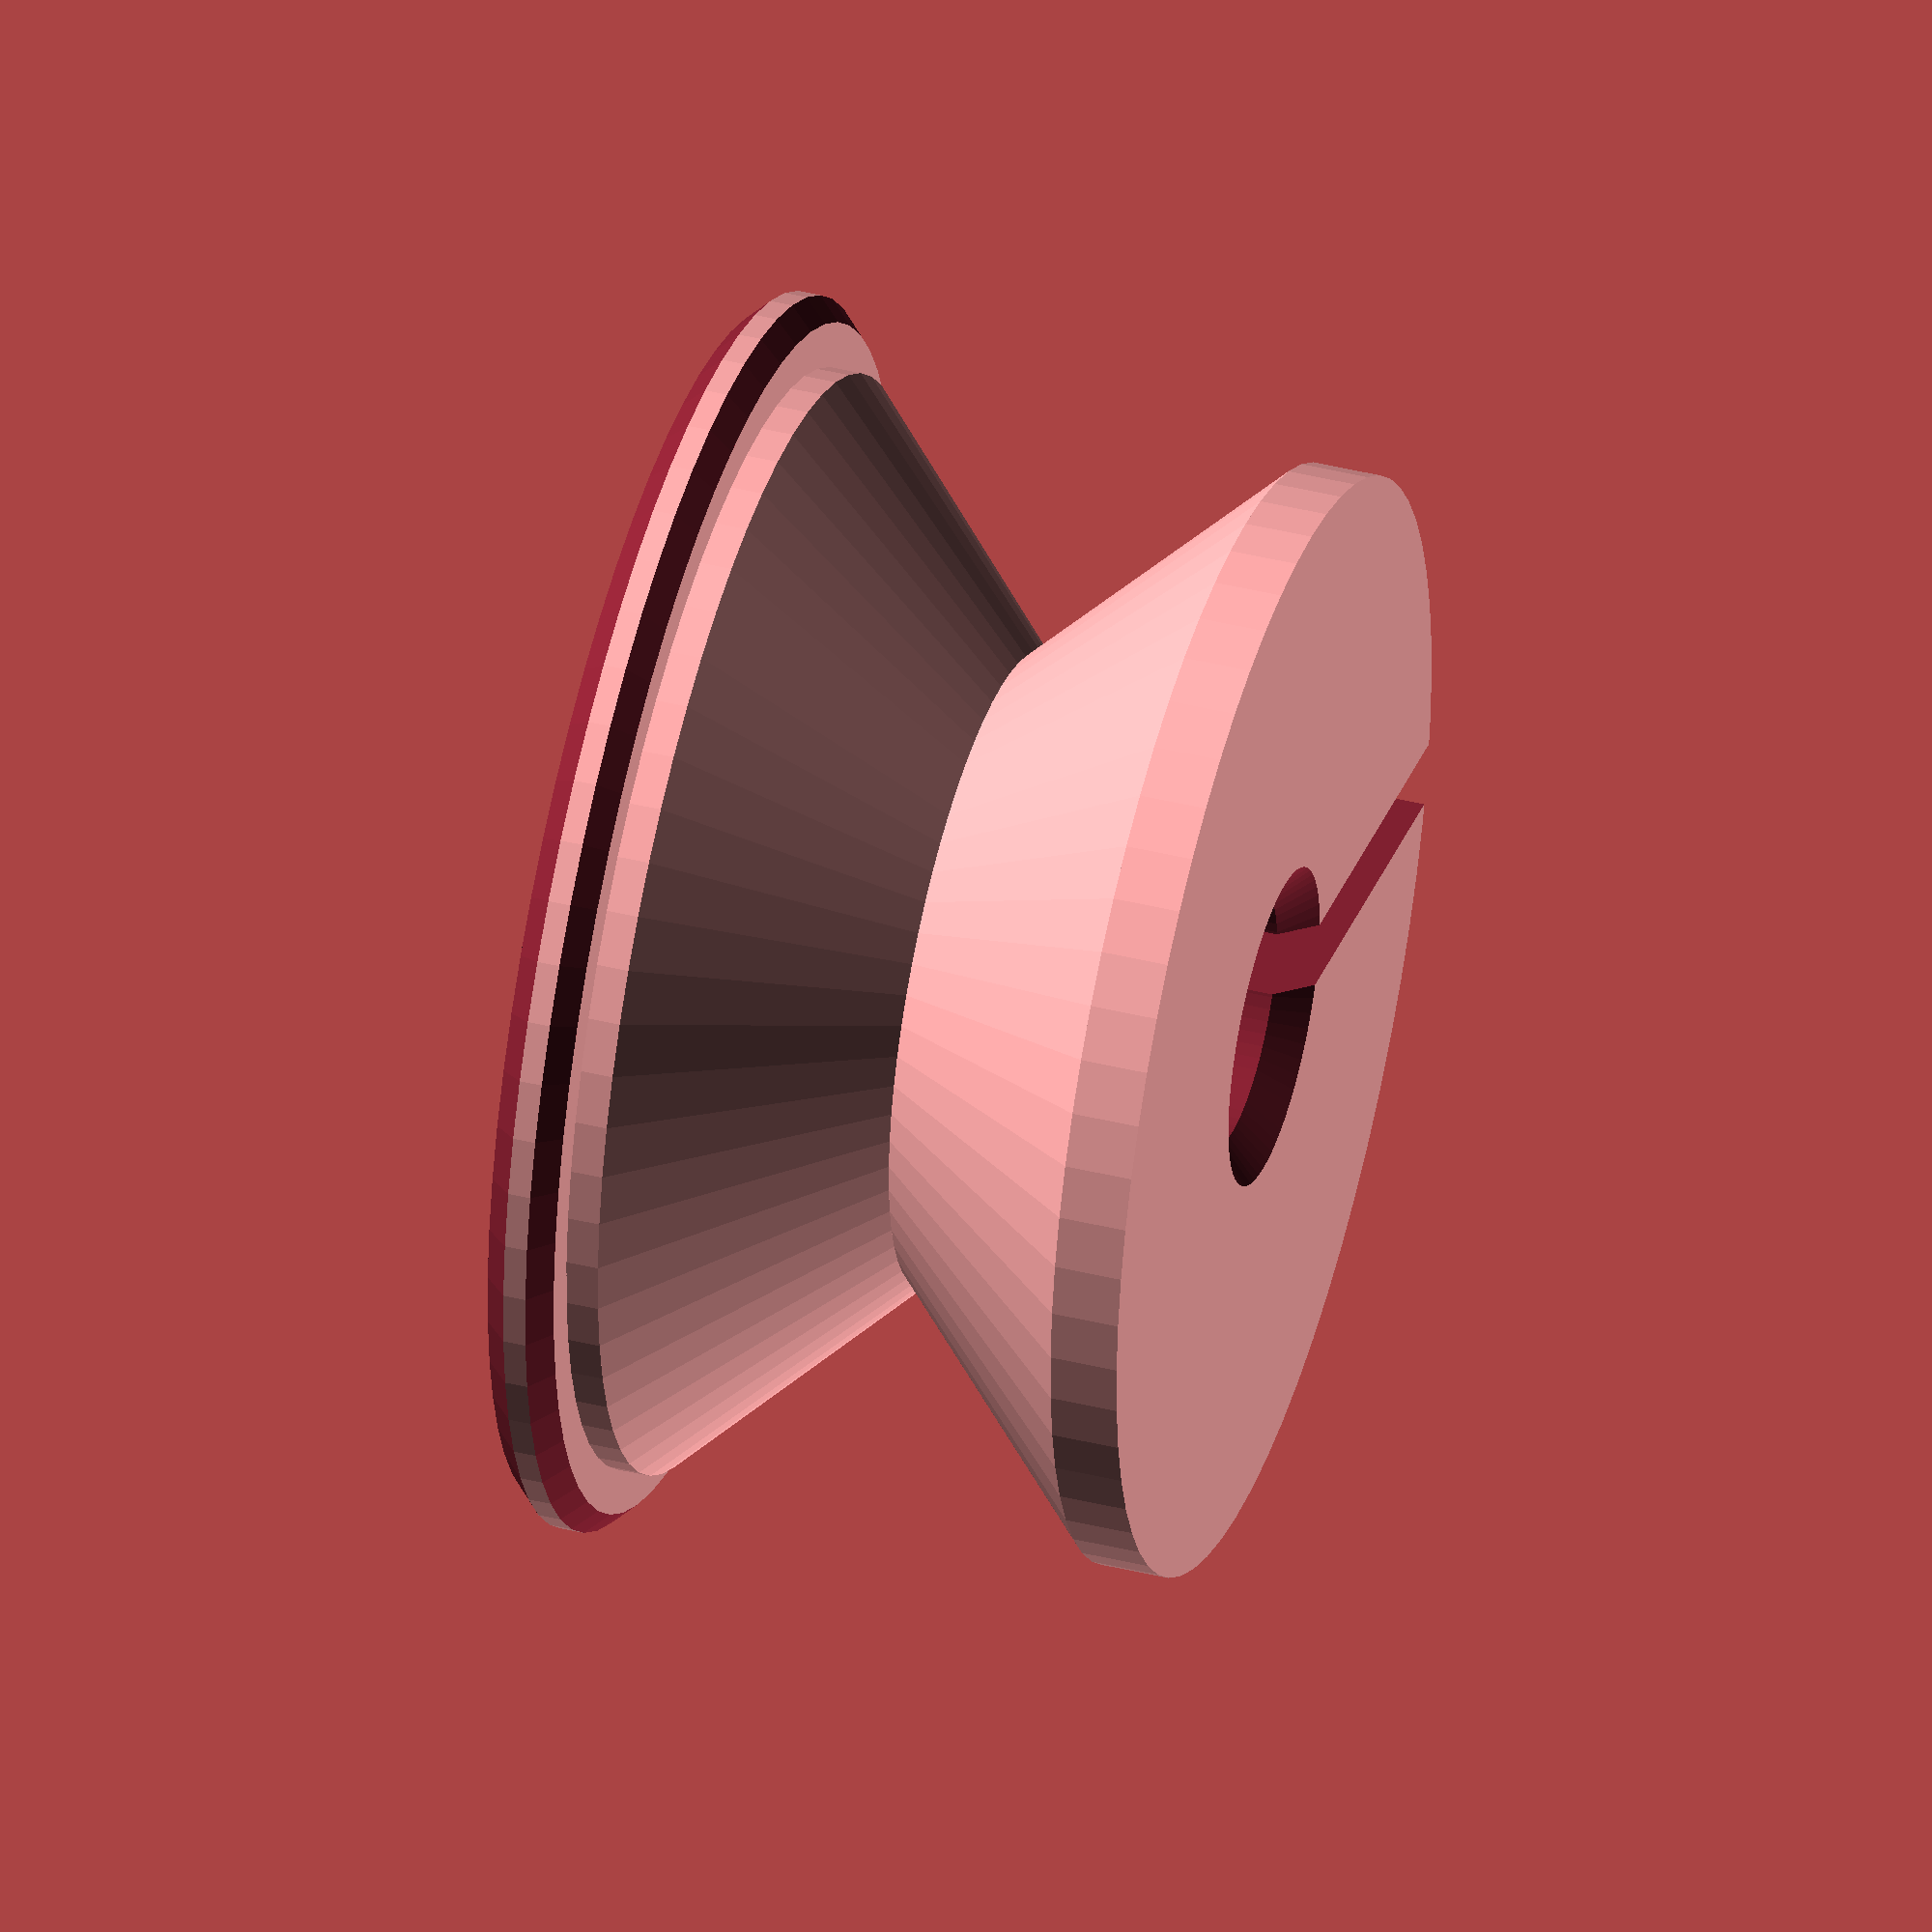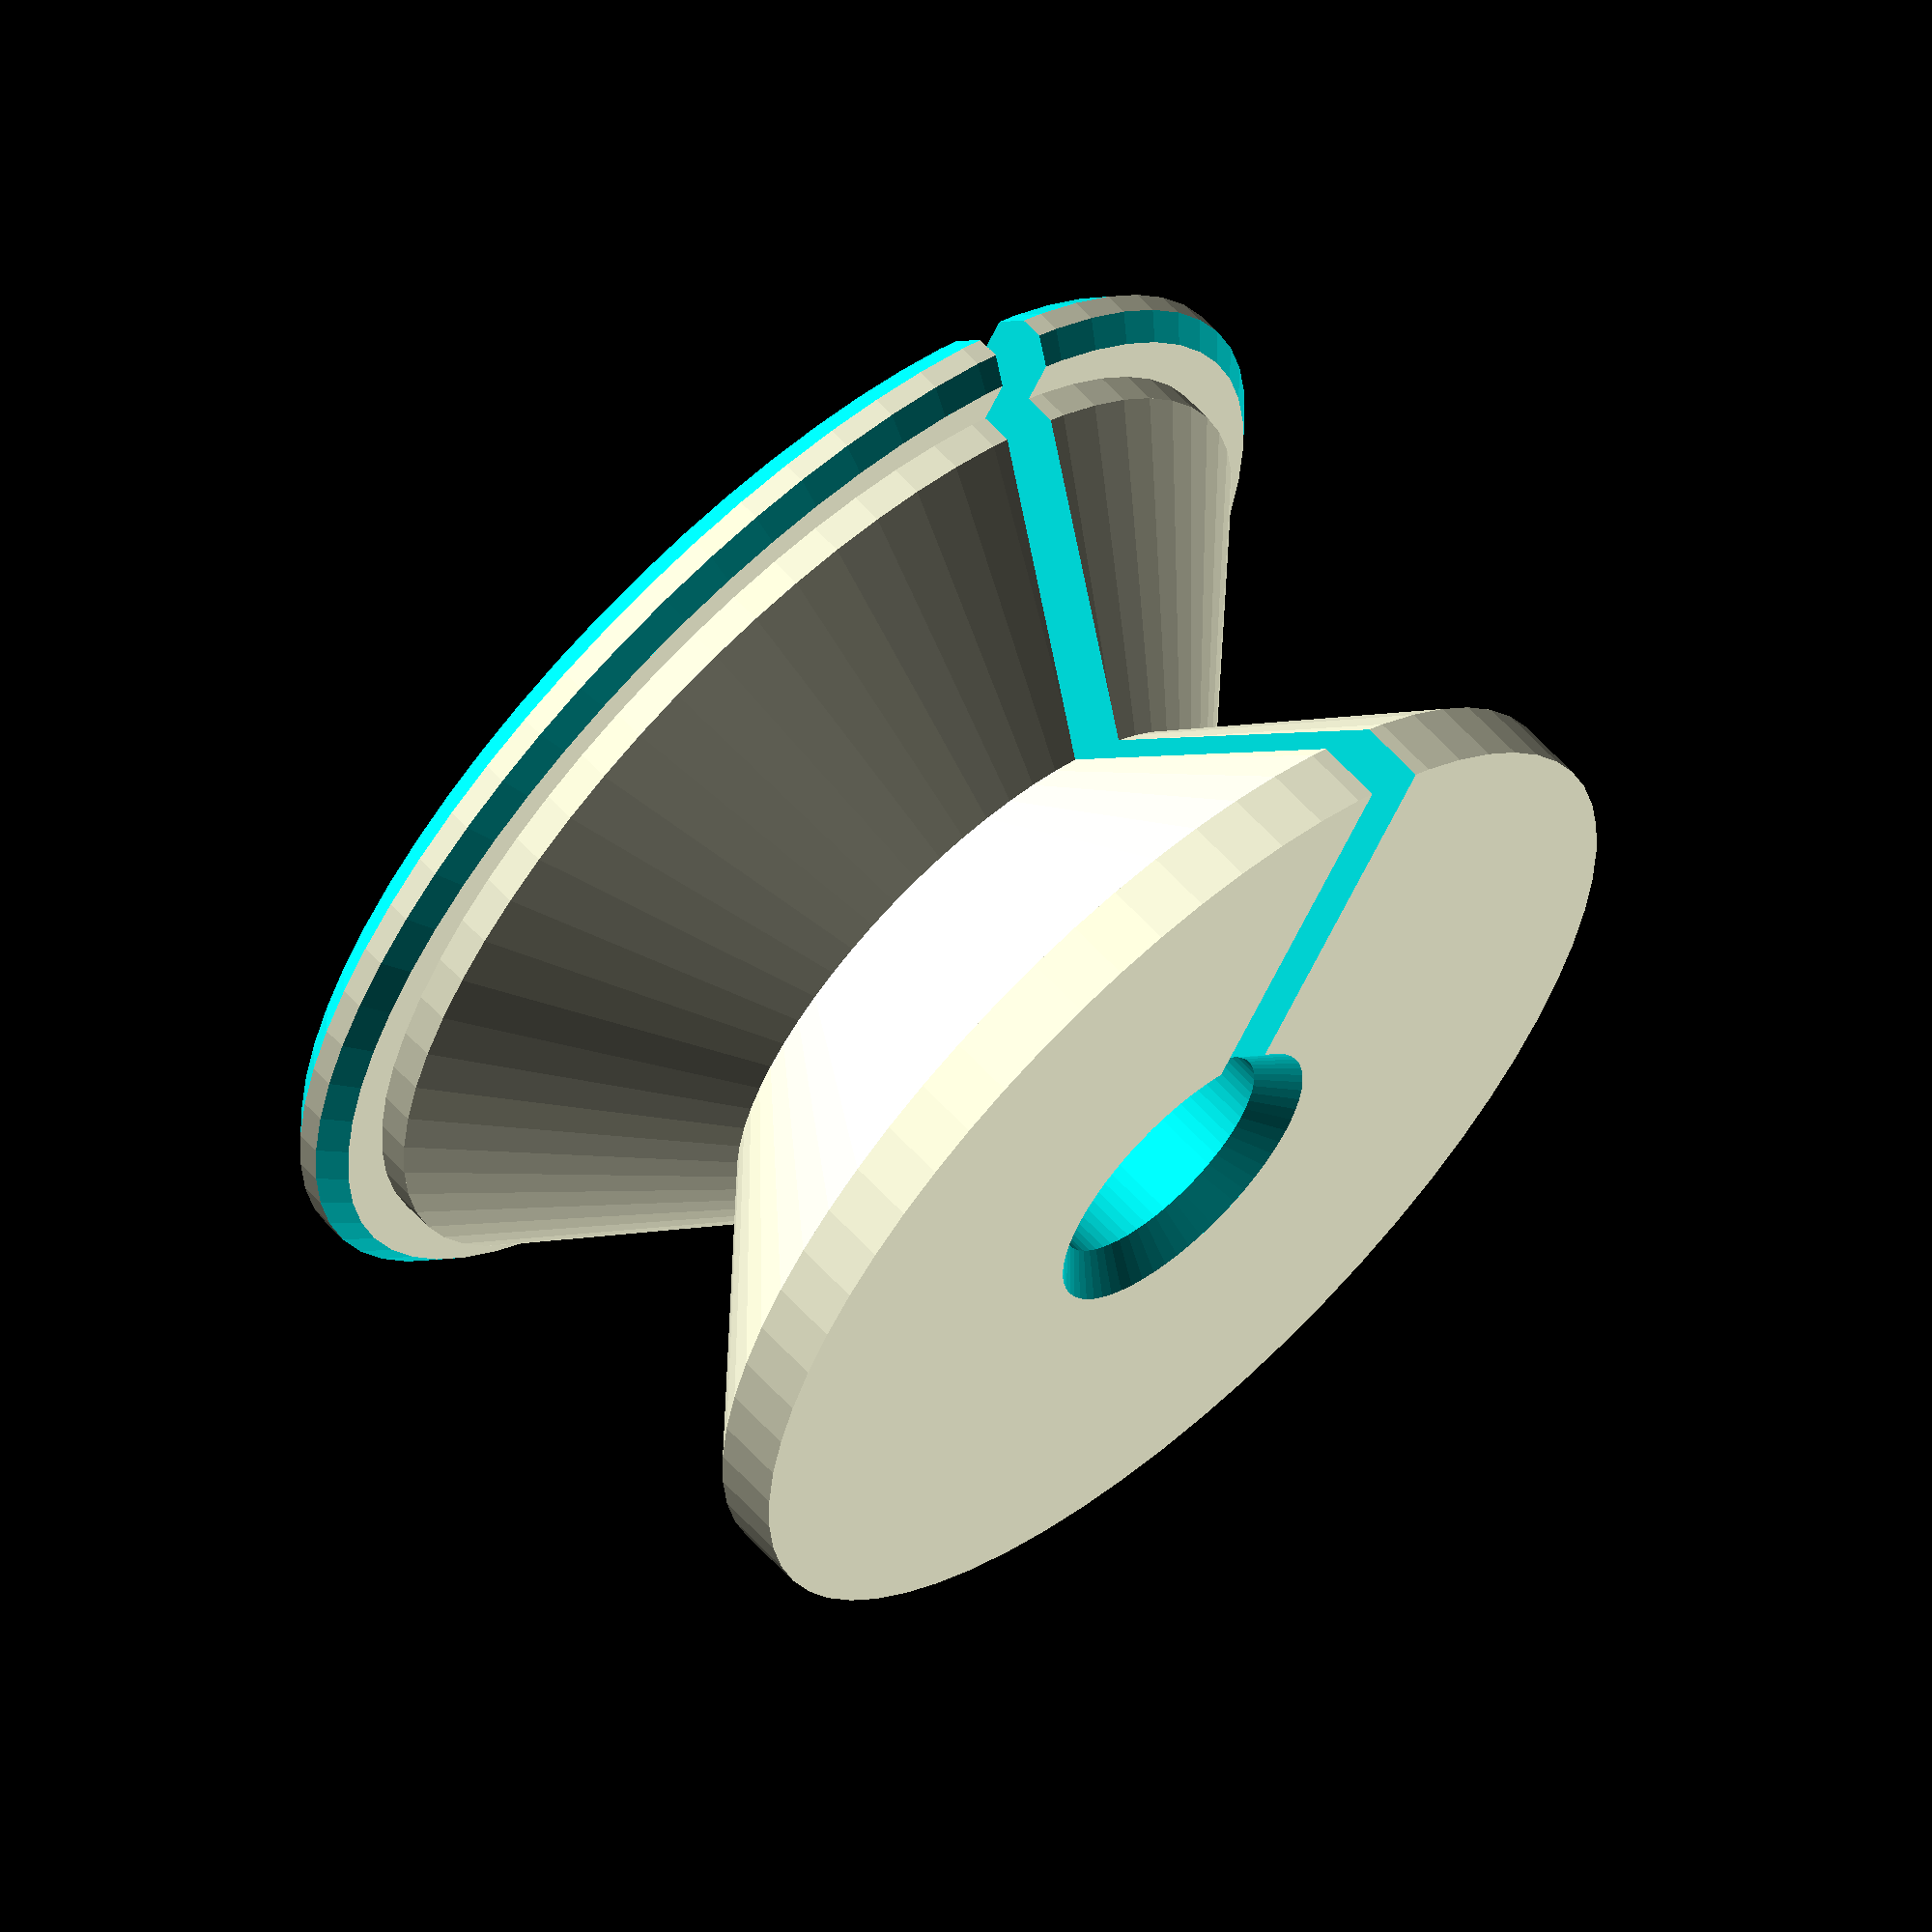
<openscad>
//Adapter for Sharpie fine point in Master Grip 49mm Dia. Tool holder
//8/24/2015 By: David Bunch

//1. Diameter of Inserted Adapter
OD = 49.0;

//2. Diameter of opening for smaller tool
ID = 11.2;          //This is the diameter of a Sharpie Fine Point
                    //10.0 is the diameter of a Sharpie Ultra Fine Point

//3. Diameter of Opening above Adapter Hole
ID_Above = 43;

//4. Height of Above Opening
Ht_Above = 8.38;

//3. Diameter of Lip
LipOD = 55;

//4. Total Height of Adapter
Ht = 28;

echo("Ht = ", Ht);

//5. Resolution of Cylinder
I_Res = 64;

$fn = I_Res;

LipRad = LipOD / 2;
Rad = OD / 2;
RadID = ID / 2;
module ChamOuter()
{
    translate([0,0,3])
    difference()
    {
        cylinder(d=55,h=28);
        translate([0,0,-1])
        cylinder(d=48.1175,h=5.8557);
        translate([0,0,4.85])
        cylinder(d1=48.1175,d2=19.126,h=14.2);
        translate([0,0,-1])
        cylinder(d=19.126,h=35);
    }
}
module DrawUnion()
{
    union()
    {
        cylinder(d=LipOD,h=3);
        cylinder(d=OD,h=4.4228);
        translate([0,0,4.4228])
        cylinder(d1=OD,d2=28.2238,h=10.189);
        translate([0,0,14.6119])
        cylinder(d1=28.2238,d2=OD,h=10.3881);
        translate([0,0,25])
        cylinder(d=OD,h=3);
    }
}
module DrawFinal()
{
    difference()
    {
        DrawUnion();
        translate([0,0,-1])
        cylinder(d=ID,h=Ht+2);
//Cut for space above Tool Holder
        translate([0,0,-1])
        cylinder(d=ID_Above,h=2.55);

        translate([0,0,1.55])
        cylinder(d1=ID_Above,d2=ID,h=16.15);
//Cut 3mm opening for tightening in tool holder
        translate([-1.5,-32,-1])
        cube([3,32,Ht+2]);
//Chamfer the outer bottom lip
        translate([0,0,0])
        rotate_extrude(convexity = 10, $fn = I_Res)
        translate([LipRad, 0, 0])
        circle(r = 1, $fn = 4);
//Chamfer the outer bottom lip
        translate([0,0,3])
        rotate_extrude(convexity = 10, $fn = I_Res)
        translate([LipRad, 0, 0])
        circle(r = 1, $fn = 4);
//Chamfer the top of Sharpie holder
        translate([0,0,Ht])
        rotate_extrude(convexity = 10, $fn = I_Res)
        translate([RadID, 0, 0])
        circle(r = 1.5, $fn = 4);
//Chamfer the bottom of Sharpie holder
        translate([0,0,16.2])
        cylinder(d1=ID+3,d2=ID,h=2.134);
    //cube([60,60,60]);             //Cut a quarter section of part
    }
}
DrawFinal();
</openscad>
<views>
elev=317.7 azim=283.8 roll=286.3 proj=o view=wireframe
elev=117.2 azim=30.8 roll=222.5 proj=o view=solid
</views>
